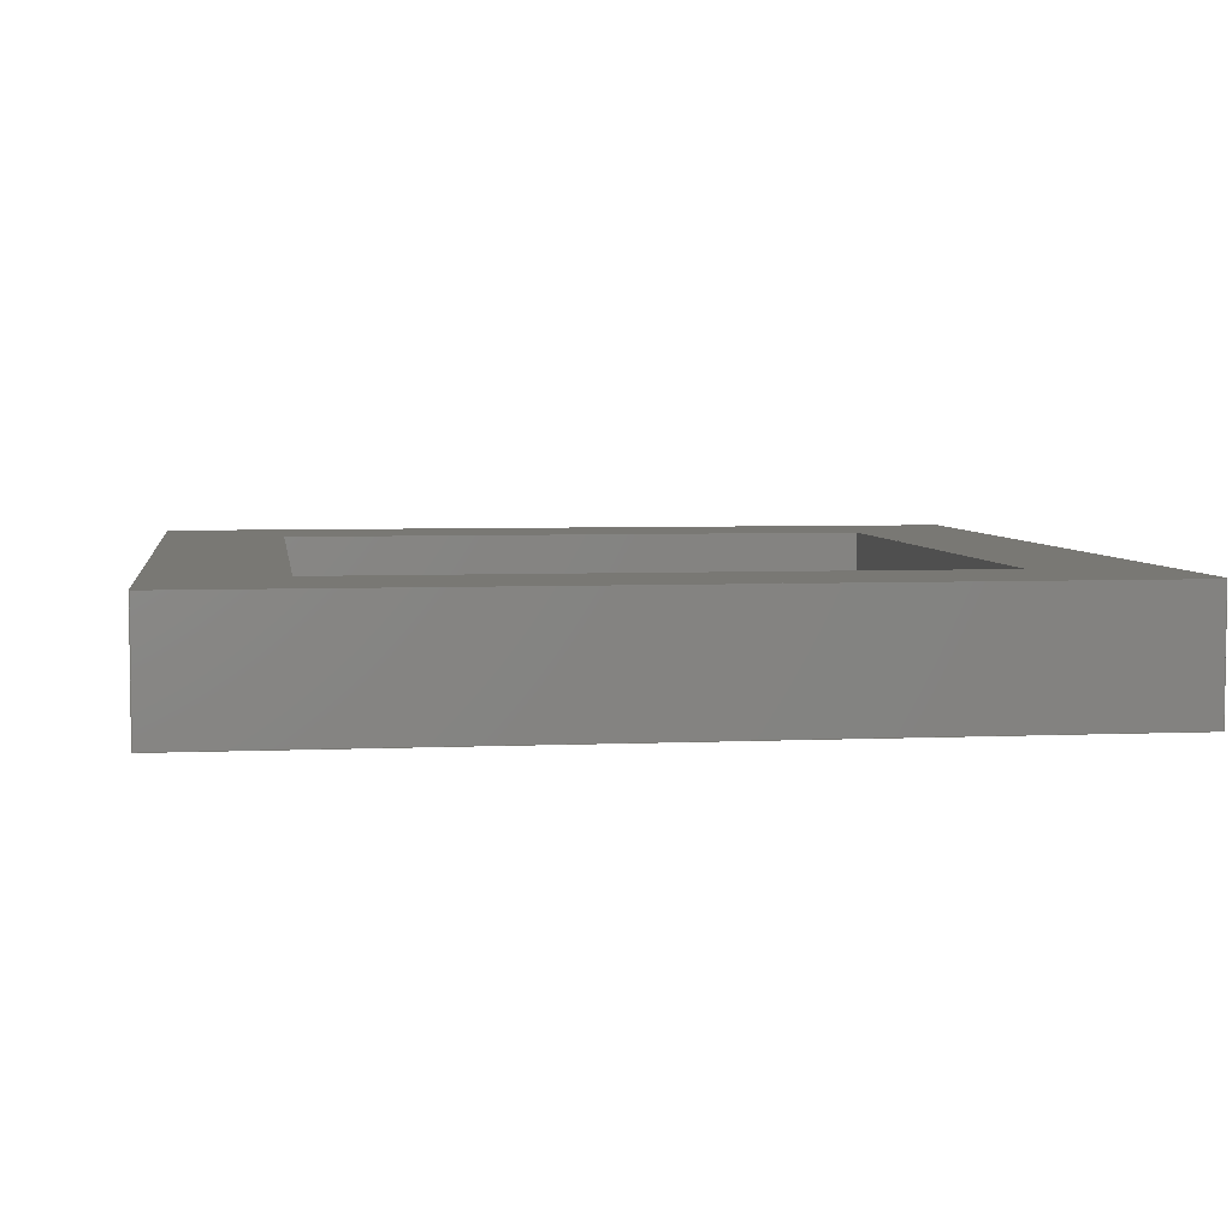
<metadata>
{"format":"step","ext":"step","renderer":"f3d","projection":"perspective","resolution":1024,"background":"white","views":[{"elev":4.9,"azim":171.8,"up":"+Z"}]}
</metadata>
<code>
ISO-10303-21;
DATA;
#1 = MECHANICAL_DESIGN_GEOMETRIC_PRESENTATION_REPRESENTATION( ' ', ( #7, #8, #9, #10, #11, #12, #13, #14, #15, #16 ), #6 );
#2 = PRODUCT_DEFINITION_CONTEXT( '', #17, 'design' );
#3 = APPLICATION_PROTOCOL_DEFINITION( 'international standard', 'automotive_design', 2001, #17 );
#4 = PRODUCT_CATEGORY_RELATIONSHIP( 'NONE', 'NONE', #18, #19 );
#5 = SHAPE_DEFINITION_REPRESENTATION( #20, #21 );
#6 =  ( GEOMETRIC_REPRESENTATION_CONTEXT( 3 )GLOBAL_UNCERTAINTY_ASSIGNED_CONTEXT( ( #22 ) )GLOBAL_UNIT_ASSIGNED_CONTEXT( ( #23, #24, #25 ) )REPRESENTATION_CONTEXT( 'NONE', 'WORKSPACE' ) );
#7 = STYLED_ITEM( '', ( #26 ), #27 );
#8 = STYLED_ITEM( '', ( #28 ), #29 );
#9 = STYLED_ITEM( '', ( #30 ), #31 );
#10 = STYLED_ITEM( '', ( #32 ), #33 );
#11 = STYLED_ITEM( '', ( #34 ), #35 );
#12 = STYLED_ITEM( '', ( #36 ), #37 );
#13 = STYLED_ITEM( '', ( #38 ), #39 );
#14 = STYLED_ITEM( '', ( #40 ), #41 );
#15 = STYLED_ITEM( '', ( #42 ), #43 );
#16 = STYLED_ITEM( '', ( #44 ), #45 );
#17 = APPLICATION_CONTEXT( 'core data for automotive mechanical design processes' );
#18 = PRODUCT_CATEGORY( 'part', 'NONE' );
#19 = PRODUCT_RELATED_PRODUCT_CATEGORY( 'detail', ' ', ( #46 ) );
#20 = PRODUCT_DEFINITION_SHAPE( 'NONE', 'NONE', #47 );
#21 = ADVANCED_BREP_SHAPE_REPRESENTATION( 'Part 1', ( #48, #49 ), #6 );
#22 = UNCERTAINTY_MEASURE_WITH_UNIT( LENGTH_MEASURE( 1e-17 ), #23, '', '' );
#23 =  ( CONVERSION_BASED_UNIT( 'METRE', #50 )LENGTH_UNIT(  )NAMED_UNIT( #51 ) );
#24 =  ( NAMED_UNIT( #52 )PLANE_ANGLE_UNIT(  )SI_UNIT( $, .RADIAN. ) );
#25 =  ( NAMED_UNIT( #52 )SI_UNIT( $, .STERADIAN. )SOLID_ANGLE_UNIT(  ) );
#26 = PRESENTATION_STYLE_ASSIGNMENT( ( #53 ) );
#27 = ADVANCED_FACE( '', ( #54 ), #55, .T. );
#28 = PRESENTATION_STYLE_ASSIGNMENT( ( #56 ) );
#29 = ADVANCED_FACE( '', ( #57, #58 ), #59, .F. );
#30 = PRESENTATION_STYLE_ASSIGNMENT( ( #60 ) );
#31 = ADVANCED_FACE( '', ( #61 ), #62, .T. );
#32 = PRESENTATION_STYLE_ASSIGNMENT( ( #63 ) );
#33 = ADVANCED_FACE( '', ( #64 ), #65, .F. );
#34 = PRESENTATION_STYLE_ASSIGNMENT( ( #66 ) );
#35 = ADVANCED_FACE( '', ( #67 ), #68, .F. );
#36 = PRESENTATION_STYLE_ASSIGNMENT( ( #69 ) );
#37 = ADVANCED_FACE( '', ( #70 ), #71, .F. );
#38 = PRESENTATION_STYLE_ASSIGNMENT( ( #72 ) );
#39 = ADVANCED_FACE( '', ( #73 ), #74, .F. );
#40 = PRESENTATION_STYLE_ASSIGNMENT( ( #75 ) );
#41 = ADVANCED_FACE( '', ( #76, #77 ), #78, .T. );
#42 = PRESENTATION_STYLE_ASSIGNMENT( ( #79 ) );
#43 = ADVANCED_FACE( '', ( #80 ), #81, .T. );
#44 = PRESENTATION_STYLE_ASSIGNMENT( ( #82 ) );
#45 = ADVANCED_FACE( '', ( #83 ), #84, .T. );
#46 = PRODUCT( 'Part 1', 'Part 1', 'PART-Part 1-DESC', ( #85 ) );
#47 = PRODUCT_DEFINITION( 'NONE', 'NONE', #86, #2 );
#48 = MANIFOLD_SOLID_BREP( 'Part 1', #87 );
#49 = AXIS2_PLACEMENT_3D( '', #88, #89, #90 );
#50 = LENGTH_MEASURE_WITH_UNIT( LENGTH_MEASURE( 1 ), #91 );
#51 = DIMENSIONAL_EXPONENTS( 1, 0, 0, 0, 0, 0, 0 );
#52 = DIMENSIONAL_EXPONENTS( 0, 0, 0, 0, 0, 0, 0 );
#53 = SURFACE_STYLE_USAGE( .BOTH., #92 );
#54 = FACE_OUTER_BOUND( '', #93, .T. );
#55 = PLANE( '', #94 );
#56 = SURFACE_STYLE_USAGE( .BOTH., #95 );
#57 = FACE_BOUND( '', #96, .T. );
#58 = FACE_OUTER_BOUND( '', #97, .T. );
#59 = PLANE( '', #98 );
#60 = SURFACE_STYLE_USAGE( .BOTH., #99 );
#61 = FACE_OUTER_BOUND( '', #100, .T. );
#62 = PLANE( '', #101 );
#63 = SURFACE_STYLE_USAGE( .BOTH., #102 );
#64 = FACE_OUTER_BOUND( '', #103, .T. );
#65 = PLANE( '', #104 );
#66 = SURFACE_STYLE_USAGE( .BOTH., #105 );
#67 = FACE_OUTER_BOUND( '', #106, .T. );
#68 = PLANE( '', #107 );
#69 = SURFACE_STYLE_USAGE( .BOTH., #108 );
#70 = FACE_OUTER_BOUND( '', #109, .T. );
#71 = PLANE( '', #110 );
#72 = SURFACE_STYLE_USAGE( .BOTH., #111 );
#73 = FACE_OUTER_BOUND( '', #112, .T. );
#74 = PLANE( '', #113 );
#75 = SURFACE_STYLE_USAGE( .BOTH., #114 );
#76 = FACE_BOUND( '', #115, .T. );
#77 = FACE_OUTER_BOUND( '', #116, .T. );
#78 = PLANE( '', #117 );
#79 = SURFACE_STYLE_USAGE( .BOTH., #118 );
#80 = FACE_OUTER_BOUND( '', #119, .T. );
#81 = PLANE( '', #120 );
#82 = SURFACE_STYLE_USAGE( .BOTH., #121 );
#83 = FACE_OUTER_BOUND( '', #122, .T. );
#84 = PLANE( '', #123 );
#85 = PRODUCT_CONTEXT( '', #17, 'mechanical' );
#86 = PRODUCT_DEFINITION_FORMATION_WITH_SPECIFIED_SOURCE( ' ', 'NONE', #46, .NOT_KNOWN. );
#87 = CLOSED_SHELL( '', ( #41, #29, #31, #33, #37, #35, #39, #45, #43, #27 ) );
#88 = CARTESIAN_POINT( '', ( 0, 0, 0 ) );
#89 = DIRECTION( '', ( 0, 0, 1 ) );
#90 = DIRECTION( '', ( 1, 0, 0 ) );
#91 =  ( LENGTH_UNIT(  )NAMED_UNIT( #51 )SI_UNIT( $, .METRE. ) );
#92 = SURFACE_SIDE_STYLE( '', ( #124 ) );
#93 = EDGE_LOOP( '', ( #125, #126, #127, #128 ) );
#94 = AXIS2_PLACEMENT_3D( '', #129, #130, #131 );
#95 = SURFACE_SIDE_STYLE( '', ( #132 ) );
#96 = EDGE_LOOP( '', ( #133, #134, #135, #136 ) );
#97 = EDGE_LOOP( '', ( #137, #138, #139, #140 ) );
#98 = AXIS2_PLACEMENT_3D( '', #141, #142, #143 );
#99 = SURFACE_SIDE_STYLE( '', ( #144 ) );
#100 = EDGE_LOOP( '', ( #145, #146, #147, #148 ) );
#101 = AXIS2_PLACEMENT_3D( '', #149, #150, #151 );
#102 = SURFACE_SIDE_STYLE( '', ( #152 ) );
#103 = EDGE_LOOP( '', ( #153, #154, #155, #156 ) );
#104 = AXIS2_PLACEMENT_3D( '', #157, #158, #159 );
#105 = SURFACE_SIDE_STYLE( '', ( #160 ) );
#106 = EDGE_LOOP( '', ( #161, #162, #163, #164 ) );
#107 = AXIS2_PLACEMENT_3D( '', #165, #166, #167 );
#108 = SURFACE_SIDE_STYLE( '', ( #168 ) );
#109 = EDGE_LOOP( '', ( #169, #170, #171, #172 ) );
#110 = AXIS2_PLACEMENT_3D( '', #173, #174, #175 );
#111 = SURFACE_SIDE_STYLE( '', ( #176 ) );
#112 = EDGE_LOOP( '', ( #177, #178, #179, #180 ) );
#113 = AXIS2_PLACEMENT_3D( '', #181, #182, #183 );
#114 = SURFACE_SIDE_STYLE( '', ( #184 ) );
#115 = EDGE_LOOP( '', ( #185, #186, #187, #188 ) );
#116 = EDGE_LOOP( '', ( #189, #190, #191, #192 ) );
#117 = AXIS2_PLACEMENT_3D( '', #193, #194, #195 );
#118 = SURFACE_SIDE_STYLE( '', ( #196 ) );
#119 = EDGE_LOOP( '', ( #197, #198, #199, #200 ) );
#120 = AXIS2_PLACEMENT_3D( '', #201, #202, #203 );
#121 = SURFACE_SIDE_STYLE( '', ( #204 ) );
#122 = EDGE_LOOP( '', ( #205, #206, #207, #208 ) );
#123 = AXIS2_PLACEMENT_3D( '', #209, #210, #211 );
#124 = SURFACE_STYLE_FILL_AREA( #212 );
#125 = ORIENTED_EDGE( '', *, *, #213, .F. );
#126 = ORIENTED_EDGE( '', *, *, #214, .F. );
#127 = ORIENTED_EDGE( '', *, *, #215, .T. );
#128 = ORIENTED_EDGE( '', *, *, #216, .T. );
#129 = CARTESIAN_POINT( '', ( -0.01778, -0.001273, 0.00508 ) );
#130 = DIRECTION( '', ( -1, 6.123e-17, 0 ) );
#131 = DIRECTION( '', ( -6.123e-17, -1, 0 ) );
#132 = SURFACE_STYLE_FILL_AREA( #217 );
#133 = ORIENTED_EDGE( '', *, *, #218, .T. );
#134 = ORIENTED_EDGE( '', *, *, #219, .F. );
#135 = ORIENTED_EDGE( '', *, *, #220, .F. );
#136 = ORIENTED_EDGE( '', *, *, #221, .T. );
#137 = ORIENTED_EDGE( '', *, *, #222, .F. );
#138 = ORIENTED_EDGE( '', *, *, #223, .T. );
#139 = ORIENTED_EDGE( '', *, *, #213, .T. );
#140 = ORIENTED_EDGE( '', *, *, #224, .F. );
#141 = CARTESIAN_POINT( '', ( 0, 0, 0 ) );
#142 = DIRECTION( '', ( 0, 0, 1 ) );
#143 = DIRECTION( '', ( 1, 0, 0 ) );
#144 = SURFACE_STYLE_FILL_AREA( #225 );
#145 = ORIENTED_EDGE( '', *, *, #223, .F. );
#146 = ORIENTED_EDGE( '', *, *, #226, .F. );
#147 = ORIENTED_EDGE( '', *, *, #227, .T. );
#148 = ORIENTED_EDGE( '', *, *, #214, .T. );
#149 = CARTESIAN_POINT( '', ( 7.118e-19, -0.01778, 0.00508 ) );
#150 = DIRECTION( '', ( 1.225e-16, -1, 0 ) );
#151 = DIRECTION( '', ( 1, 1.225e-16, 0 ) );
#152 = SURFACE_STYLE_FILL_AREA( #228 );
#153 = ORIENTED_EDGE( '', *, *, #222, .T. );
#154 = ORIENTED_EDGE( '', *, *, #229, .F. );
#155 = ORIENTED_EDGE( '', *, *, #230, .F. );
#156 = ORIENTED_EDGE( '', *, *, #226, .T. );
#157 = CARTESIAN_POINT( '', ( 0.01778, 0.001273, 0.00508 ) );
#158 = DIRECTION( '', ( -1, 6.123e-17, 0 ) );
#159 = DIRECTION( '', ( -6.123e-17, -1, 0 ) );
#160 = SURFACE_STYLE_FILL_AREA( #231 );
#161 = ORIENTED_EDGE( '', *, *, #219, .T. );
#162 = ORIENTED_EDGE( '', *, *, #232, .F. );
#163 = ORIENTED_EDGE( '', *, *, #233, .F. );
#164 = ORIENTED_EDGE( '', *, *, #234, .T. );
#165 = CARTESIAN_POINT( '', ( -0.0127, -0.001273, 0.00508 ) );
#166 = DIRECTION( '', ( -1, 6.123e-17, 0 ) );
#167 = DIRECTION( '', ( -6.123e-17, -1, 0 ) );
#168 = SURFACE_STYLE_FILL_AREA( #235 );
#169 = ORIENTED_EDGE( '', *, *, #224, .T. );
#170 = ORIENTED_EDGE( '', *, *, #216, .F. );
#171 = ORIENTED_EDGE( '', *, *, #236, .F. );
#172 = ORIENTED_EDGE( '', *, *, #229, .T. );
#173 = CARTESIAN_POINT( '', ( -7.781e-19, 0.01778, 0.00508 ) );
#174 = DIRECTION( '', ( 1.225e-16, -1, 0 ) );
#175 = DIRECTION( '', ( 1, 1.225e-16, 0 ) );
#176 = SURFACE_STYLE_FILL_AREA( #237 );
#177 = ORIENTED_EDGE( '', *, *, #220, .T. );
#178 = ORIENTED_EDGE( '', *, *, #234, .F. );
#179 = ORIENTED_EDGE( '', *, *, #238, .F. );
#180 = ORIENTED_EDGE( '', *, *, #239, .T. );
#181 = CARTESIAN_POINT( '', ( 8.971e-20, -0.0127, 0.00508 ) );
#182 = DIRECTION( '', ( 1.225e-16, -1, 0 ) );
#183 = DIRECTION( '', ( 1, 1.225e-16, 0 ) );
#184 = SURFACE_STYLE_FILL_AREA( #240 );
#185 = ORIENTED_EDGE( '', *, *, #241, .F. );
#186 = ORIENTED_EDGE( '', *, *, #242, .F. );
#187 = ORIENTED_EDGE( '', *, *, #238, .T. );
#188 = ORIENTED_EDGE( '', *, *, #233, .T. );
#189 = ORIENTED_EDGE( '', *, *, #230, .T. );
#190 = ORIENTED_EDGE( '', *, *, #236, .T. );
#191 = ORIENTED_EDGE( '', *, *, #215, .F. );
#192 = ORIENTED_EDGE( '', *, *, #227, .F. );
#193 = CARTESIAN_POINT( '', ( 0, 0, 0.00508 ) );
#194 = DIRECTION( '', ( 0, 0, 1 ) );
#195 = DIRECTION( '', ( 1, 0, 0 ) );
#196 = SURFACE_STYLE_FILL_AREA( #243 );
#197 = ORIENTED_EDGE( '', *, *, #218, .F. );
#198 = ORIENTED_EDGE( '', *, *, #244, .F. );
#199 = ORIENTED_EDGE( '', *, *, #241, .T. );
#200 = ORIENTED_EDGE( '', *, *, #232, .T. );
#201 = CARTESIAN_POINT( '', ( -1.56e-19, 0.0127, 0.00508 ) );
#202 = DIRECTION( '', ( 1.225e-16, -1, 0 ) );
#203 = DIRECTION( '', ( 1, 1.225e-16, 0 ) );
#204 = SURFACE_STYLE_FILL_AREA( #245 );
#205 = ORIENTED_EDGE( '', *, *, #221, .F. );
#206 = ORIENTED_EDGE( '', *, *, #239, .F. );
#207 = ORIENTED_EDGE( '', *, *, #242, .T. );
#208 = ORIENTED_EDGE( '', *, *, #244, .T. );
#209 = CARTESIAN_POINT( '', ( 0.0127, 0.001273, 0.00508 ) );
#210 = DIRECTION( '', ( -1, 6.123e-17, 0 ) );
#211 = DIRECTION( '', ( -6.123e-17, -1, 0 ) );
#212 = FILL_AREA_STYLE( '', ( #246 ) );
#213 = EDGE_CURVE( '', #247, #248, #249, .T. );
#214 = EDGE_CURVE( '', #250, #247, #251, .T. );
#215 = EDGE_CURVE( '', #250, #252, #253, .T. );
#216 = EDGE_CURVE( '', #252, #248, #254, .T. );
#217 = FILL_AREA_STYLE( '', ( #255 ) );
#218 = EDGE_CURVE( '', #256, #257, #258, .T. );
#219 = EDGE_CURVE( '', #259, #257, #260, .T. );
#220 = EDGE_CURVE( '', #261, #259, #262, .T. );
#221 = EDGE_CURVE( '', #261, #256, #263, .T. );
#222 = EDGE_CURVE( '', #264, #265, #266, .T. );
#223 = EDGE_CURVE( '', #264, #247, #267, .T. );
#224 = EDGE_CURVE( '', #265, #248, #268, .T. );
#225 = FILL_AREA_STYLE( '', ( #269 ) );
#226 = EDGE_CURVE( '', #270, #264, #271, .T. );
#227 = EDGE_CURVE( '', #270, #250, #272, .T. );
#228 = FILL_AREA_STYLE( '', ( #273 ) );
#229 = EDGE_CURVE( '', #274, #265, #275, .T. );
#230 = EDGE_CURVE( '', #270, #274, #276, .T. );
#231 = FILL_AREA_STYLE( '', ( #277 ) );
#232 = EDGE_CURVE( '', #278, #257, #279, .T. );
#233 = EDGE_CURVE( '', #280, #278, #281, .T. );
#234 = EDGE_CURVE( '', #280, #259, #282, .T. );
#235 = FILL_AREA_STYLE( '', ( #283 ) );
#236 = EDGE_CURVE( '', #274, #252, #284, .T. );
#237 = FILL_AREA_STYLE( '', ( #285 ) );
#238 = EDGE_CURVE( '', #286, #280, #287, .T. );
#239 = EDGE_CURVE( '', #286, #261, #288, .T. );
#240 = FILL_AREA_STYLE( '', ( #289 ) );
#241 = EDGE_CURVE( '', #290, #278, #291, .T. );
#242 = EDGE_CURVE( '', #286, #290, #292, .T. );
#243 = FILL_AREA_STYLE( '', ( #293 ) );
#244 = EDGE_CURVE( '', #290, #256, #294, .T. );
#245 = FILL_AREA_STYLE( '', ( #295 ) );
#246 = FILL_AREA_STYLE_COLOUR( '', #296 );
#247 = VERTEX_POINT( '', #297 );
#248 = VERTEX_POINT( '', #298 );
#249 = LINE( '', #299, #300 );
#250 = VERTEX_POINT( '', #301 );
#251 = LINE( '', #302, #303 );
#252 = VERTEX_POINT( '', #304 );
#253 = LINE( '', #305, #306 );
#254 = LINE( '', #307, #308 );
#255 = FILL_AREA_STYLE_COLOUR( '', #309 );
#256 = VERTEX_POINT( '', #310 );
#257 = VERTEX_POINT( '', #311 );
#258 = LINE( '', #312, #313 );
#259 = VERTEX_POINT( '', #314 );
#260 = LINE( '', #315, #316 );
#261 = VERTEX_POINT( '', #317 );
#262 = LINE( '', #318, #319 );
#263 = LINE( '', #320, #321 );
#264 = VERTEX_POINT( '', #322 );
#265 = VERTEX_POINT( '', #323 );
#266 = LINE( '', #324, #325 );
#267 = LINE( '', #326, #327 );
#268 = LINE( '', #328, #329 );
#269 = FILL_AREA_STYLE_COLOUR( '', #330 );
#270 = VERTEX_POINT( '', #331 );
#271 = LINE( '', #332, #333 );
#272 = LINE( '', #334, #335 );
#273 = FILL_AREA_STYLE_COLOUR( '', #336 );
#274 = VERTEX_POINT( '', #337 );
#275 = LINE( '', #338, #339 );
#276 = LINE( '', #340, #341 );
#277 = FILL_AREA_STYLE_COLOUR( '', #342 );
#278 = VERTEX_POINT( '', #343 );
#279 = LINE( '', #344, #345 );
#280 = VERTEX_POINT( '', #346 );
#281 = LINE( '', #347, #348 );
#282 = LINE( '', #349, #350 );
#283 = FILL_AREA_STYLE_COLOUR( '', #351 );
#284 = LINE( '', #352, #353 );
#285 = FILL_AREA_STYLE_COLOUR( '', #354 );
#286 = VERTEX_POINT( '', #355 );
#287 = LINE( '', #356, #357 );
#288 = LINE( '', #358, #359 );
#289 = FILL_AREA_STYLE_COLOUR( '', #360 );
#290 = VERTEX_POINT( '', #361 );
#291 = LINE( '', #362, #363 );
#292 = LINE( '', #364, #365 );
#293 = FILL_AREA_STYLE_COLOUR( '', #366 );
#294 = LINE( '', #367, #368 );
#295 = FILL_AREA_STYLE_COLOUR( '', #369 );
#296 = COLOUR_RGB( '', 0.04706, 0.3451, 0.9765 );
#297 = CARTESIAN_POINT( '', ( -0.01778, -0.01778, 0 ) );
#298 = CARTESIAN_POINT( '', ( -0.01778, 0.01778, 0 ) );
#299 = CARTESIAN_POINT( '', ( -0.01778, -0.001273, 0 ) );
#300 = VECTOR( '', #370, 1 );
#301 = CARTESIAN_POINT( '', ( -0.01778, -0.01778, 0.00508 ) );
#302 = CARTESIAN_POINT( '', ( -0.01778, -0.01778, 0.00508 ) );
#303 = VECTOR( '', #371, 1 );
#304 = CARTESIAN_POINT( '', ( -0.01778, 0.01778, 0.00508 ) );
#305 = CARTESIAN_POINT( '', ( -0.01778, -0.001273, 0.00508 ) );
#306 = VECTOR( '', #372, 1 );
#307 = CARTESIAN_POINT( '', ( -0.01778, 0.01778, 0.00508 ) );
#308 = VECTOR( '', #373, 1 );
#309 = COLOUR_RGB( '', 0.04706, 0.3451, 0.9765 );
#310 = CARTESIAN_POINT( '', ( 0.0127, 0.0127, 0 ) );
#311 = CARTESIAN_POINT( '', ( -0.0127, 0.0127, 0 ) );
#312 = CARTESIAN_POINT( '', ( -1.56e-19, 0.0127, 0 ) );
#313 = VECTOR( '', #374, 1 );
#314 = CARTESIAN_POINT( '', ( -0.0127, -0.0127, 0 ) );
#315 = CARTESIAN_POINT( '', ( -0.0127, -0.001273, 0 ) );
#316 = VECTOR( '', #375, 1 );
#317 = CARTESIAN_POINT( '', ( 0.0127, -0.0127, 0 ) );
#318 = CARTESIAN_POINT( '', ( 8.971e-20, -0.0127, 0 ) );
#319 = VECTOR( '', #376, 1 );
#320 = CARTESIAN_POINT( '', ( 0.0127, 0.001273, 0 ) );
#321 = VECTOR( '', #377, 1 );
#322 = CARTESIAN_POINT( '', ( 0.01778, -0.01778, 0 ) );
#323 = CARTESIAN_POINT( '', ( 0.01778, 0.01778, 0 ) );
#324 = CARTESIAN_POINT( '', ( 0.01778, 0.001273, 0 ) );
#325 = VECTOR( '', #378, 1 );
#326 = CARTESIAN_POINT( '', ( 7.118e-19, -0.01778, 0 ) );
#327 = VECTOR( '', #379, 1 );
#328 = CARTESIAN_POINT( '', ( -7.781e-19, 0.01778, 0 ) );
#329 = VECTOR( '', #380, 1 );
#330 = COLOUR_RGB( '', 0.04706, 0.3451, 0.9765 );
#331 = CARTESIAN_POINT( '', ( 0.01778, -0.01778, 0.00508 ) );
#332 = CARTESIAN_POINT( '', ( 0.01778, -0.01778, 0.00508 ) );
#333 = VECTOR( '', #381, 1 );
#334 = CARTESIAN_POINT( '', ( 7.118e-19, -0.01778, 0.00508 ) );
#335 = VECTOR( '', #382, 1 );
#336 = COLOUR_RGB( '', 0.04706, 0.3451, 0.9765 );
#337 = CARTESIAN_POINT( '', ( 0.01778, 0.01778, 0.00508 ) );
#338 = CARTESIAN_POINT( '', ( 0.01778, 0.01778, 0.00508 ) );
#339 = VECTOR( '', #383, 1 );
#340 = CARTESIAN_POINT( '', ( 0.01778, 0.001273, 0.00508 ) );
#341 = VECTOR( '', #384, 1 );
#342 = COLOUR_RGB( '', 0.04706, 0.3451, 0.9765 );
#343 = CARTESIAN_POINT( '', ( -0.0127, 0.0127, 0.00508 ) );
#344 = CARTESIAN_POINT( '', ( -0.0127, 0.0127, 0.00508 ) );
#345 = VECTOR( '', #385, 1 );
#346 = CARTESIAN_POINT( '', ( -0.0127, -0.0127, 0.00508 ) );
#347 = CARTESIAN_POINT( '', ( -0.0127, -0.001273, 0.00508 ) );
#348 = VECTOR( '', #386, 1 );
#349 = CARTESIAN_POINT( '', ( -0.0127, -0.0127, 0.00508 ) );
#350 = VECTOR( '', #387, 1 );
#351 = COLOUR_RGB( '', 0.04706, 0.3451, 0.9765 );
#352 = CARTESIAN_POINT( '', ( -7.781e-19, 0.01778, 0.00508 ) );
#353 = VECTOR( '', #388, 1 );
#354 = COLOUR_RGB( '', 0.04706, 0.3451, 0.9765 );
#355 = CARTESIAN_POINT( '', ( 0.0127, -0.0127, 0.00508 ) );
#356 = CARTESIAN_POINT( '', ( 8.971e-20, -0.0127, 0.00508 ) );
#357 = VECTOR( '', #389, 1 );
#358 = CARTESIAN_POINT( '', ( 0.0127, -0.0127, 0.00508 ) );
#359 = VECTOR( '', #390, 1 );
#360 = COLOUR_RGB( '', 0.04706, 0.3451, 0.9765 );
#361 = CARTESIAN_POINT( '', ( 0.0127, 0.0127, 0.00508 ) );
#362 = CARTESIAN_POINT( '', ( -1.56e-19, 0.0127, 0.00508 ) );
#363 = VECTOR( '', #391, 1 );
#364 = CARTESIAN_POINT( '', ( 0.0127, 0.001273, 0.00508 ) );
#365 = VECTOR( '', #392, 1 );
#366 = COLOUR_RGB( '', 0.04706, 0.3451, 0.9765 );
#367 = CARTESIAN_POINT( '', ( 0.0127, 0.0127, 0.00508 ) );
#368 = VECTOR( '', #393, 1 );
#369 = COLOUR_RGB( '', 0.04706, 0.3451, 0.9765 );
#370 = DIRECTION( '', ( 6.123e-17, 1, 0 ) );
#371 = DIRECTION( '', ( 0, 0, -1 ) );
#372 = DIRECTION( '', ( 6.123e-17, 1, 0 ) );
#373 = DIRECTION( '', ( 0, 0, -1 ) );
#374 = DIRECTION( '', ( -1, -1.225e-16, 0 ) );
#375 = DIRECTION( '', ( 6.123e-17, 1, 0 ) );
#376 = DIRECTION( '', ( -1, -1.225e-16, 0 ) );
#377 = DIRECTION( '', ( 6.123e-17, 1, 0 ) );
#378 = DIRECTION( '', ( 6.123e-17, 1, 0 ) );
#379 = DIRECTION( '', ( -1, -1.225e-16, 0 ) );
#380 = DIRECTION( '', ( -1, -1.225e-16, 0 ) );
#381 = DIRECTION( '', ( 0, 0, -1 ) );
#382 = DIRECTION( '', ( -1, -1.225e-16, 0 ) );
#383 = DIRECTION( '', ( 0, 0, -1 ) );
#384 = DIRECTION( '', ( 6.123e-17, 1, 0 ) );
#385 = DIRECTION( '', ( 0, 0, -1 ) );
#386 = DIRECTION( '', ( 6.123e-17, 1, 0 ) );
#387 = DIRECTION( '', ( 0, 0, -1 ) );
#388 = DIRECTION( '', ( -1, -1.225e-16, 0 ) );
#389 = DIRECTION( '', ( -1, -1.225e-16, 0 ) );
#390 = DIRECTION( '', ( 0, 0, -1 ) );
#391 = DIRECTION( '', ( -1, -1.225e-16, 0 ) );
#392 = DIRECTION( '', ( 6.123e-17, 1, 0 ) );
#393 = DIRECTION( '', ( 0, 0, -1 ) );
ENDSEC;
END-ISO-10303-21;

</code>
